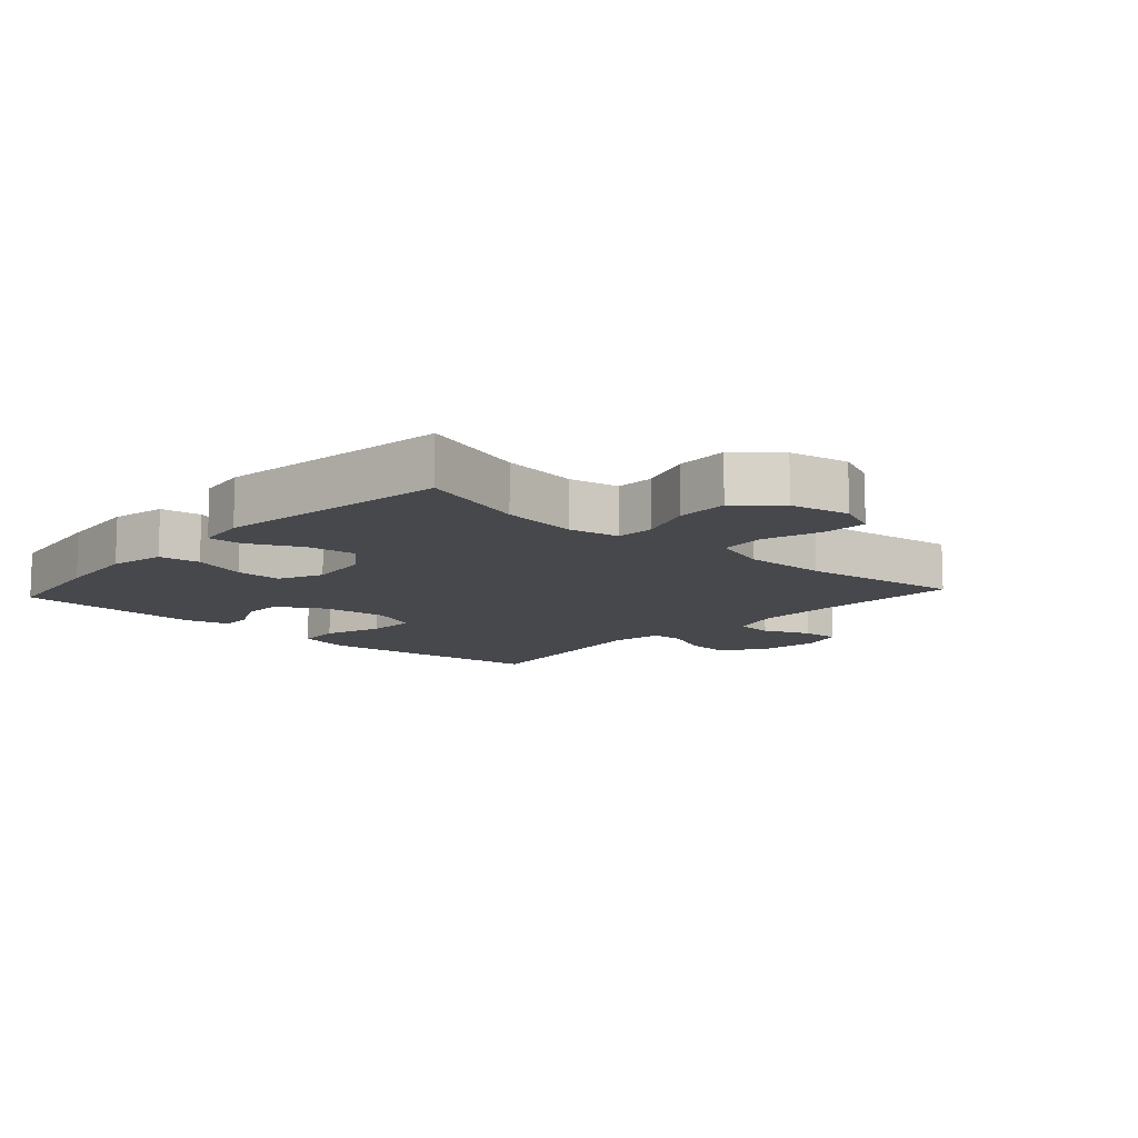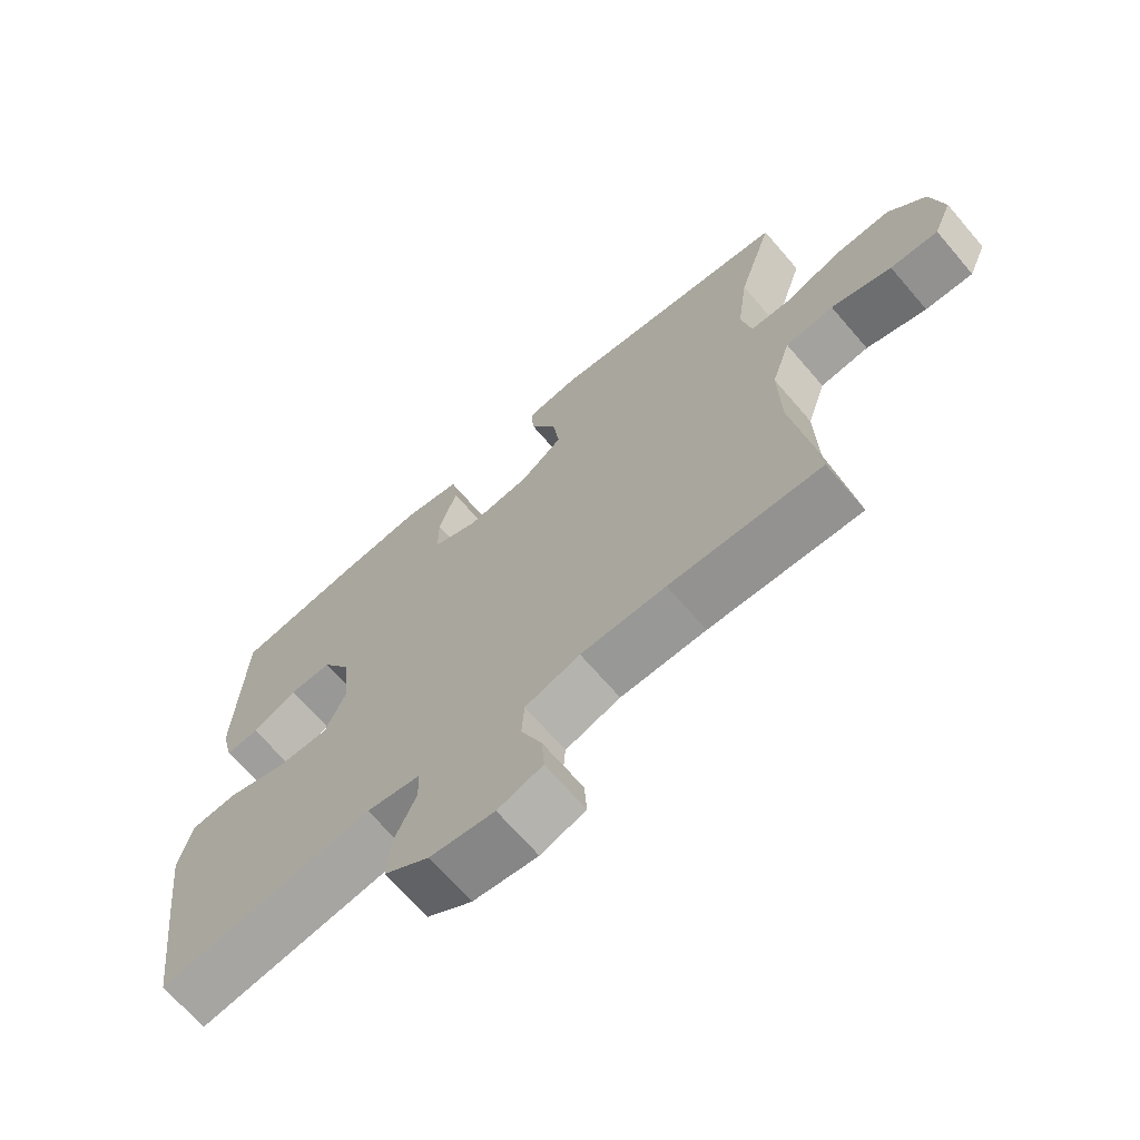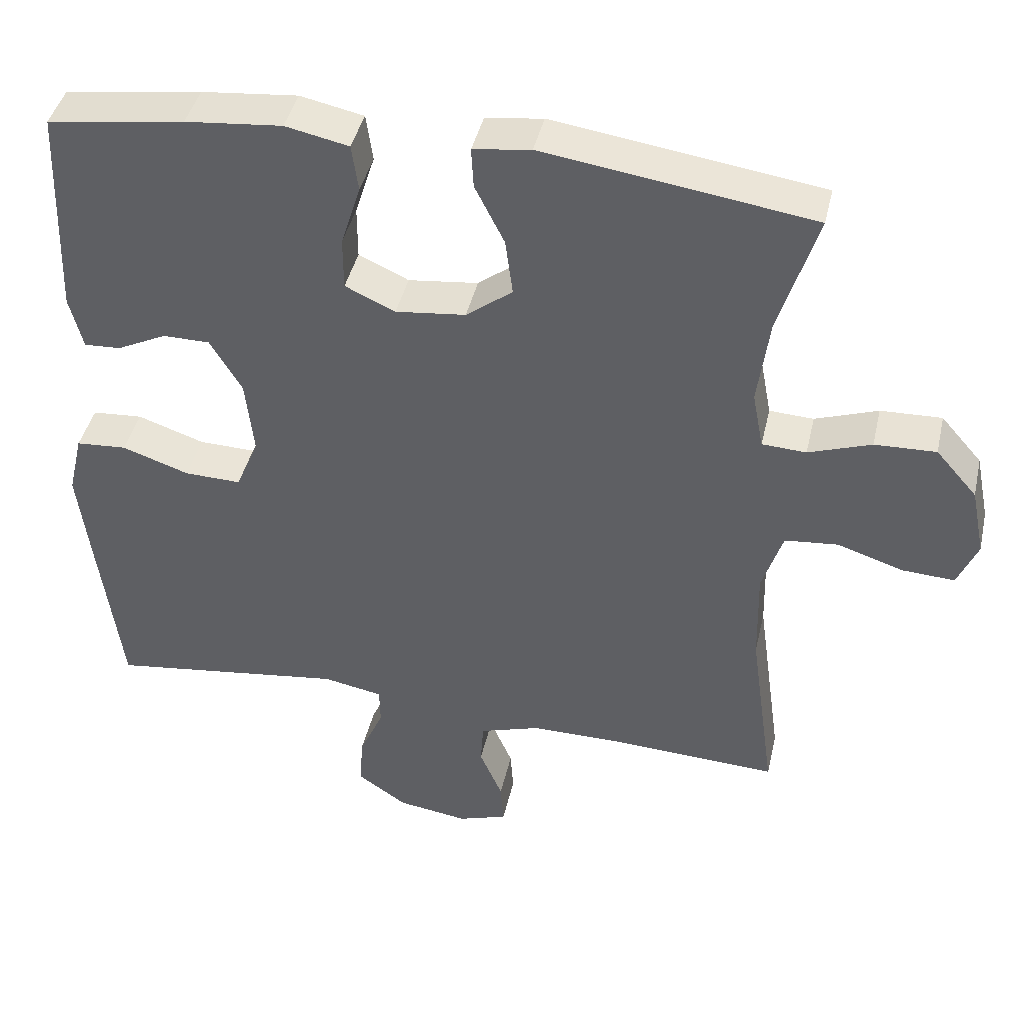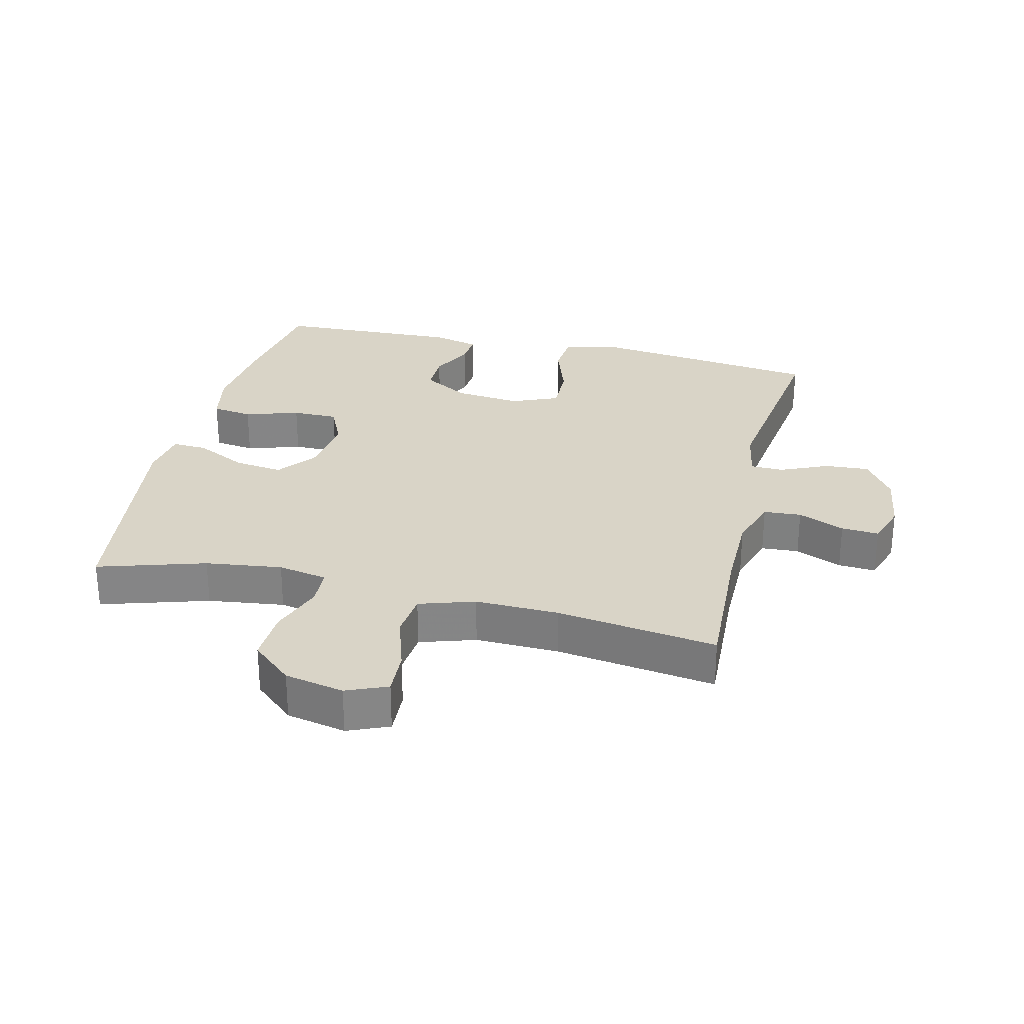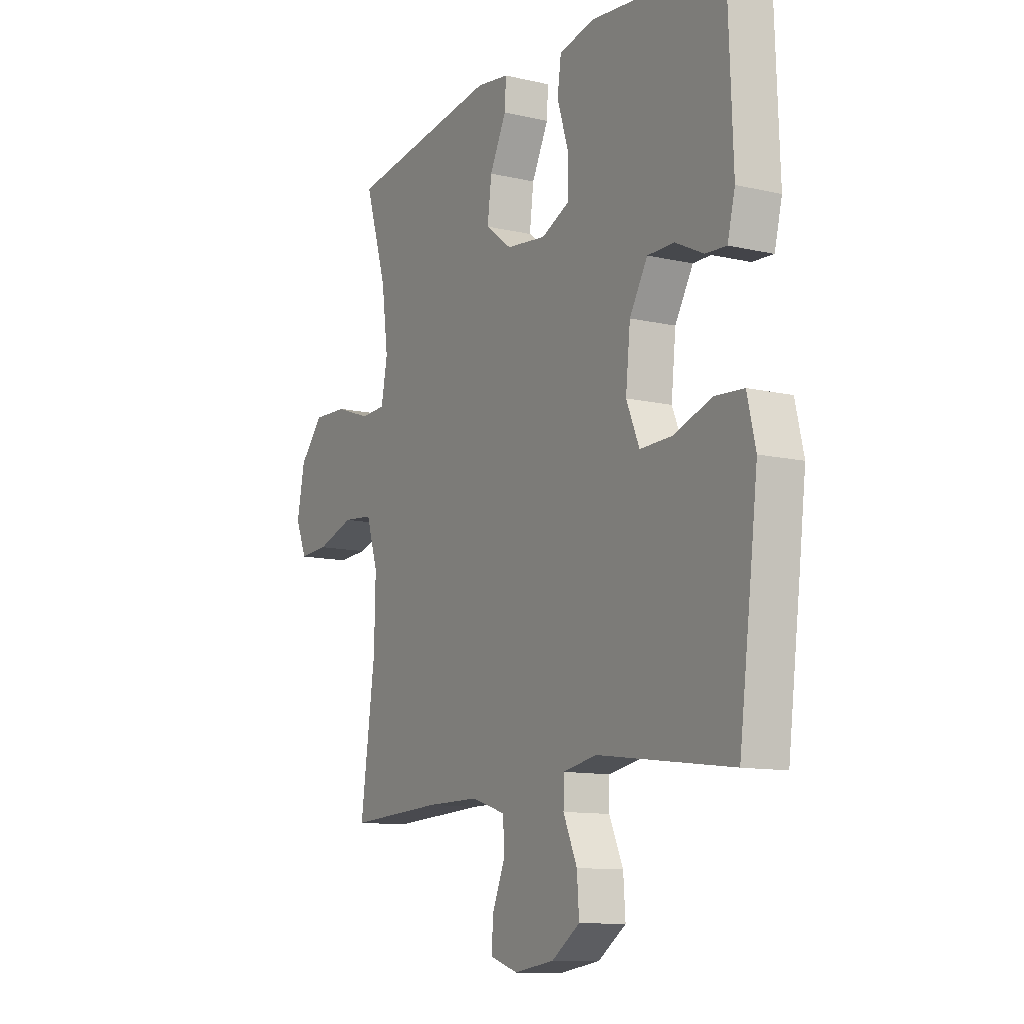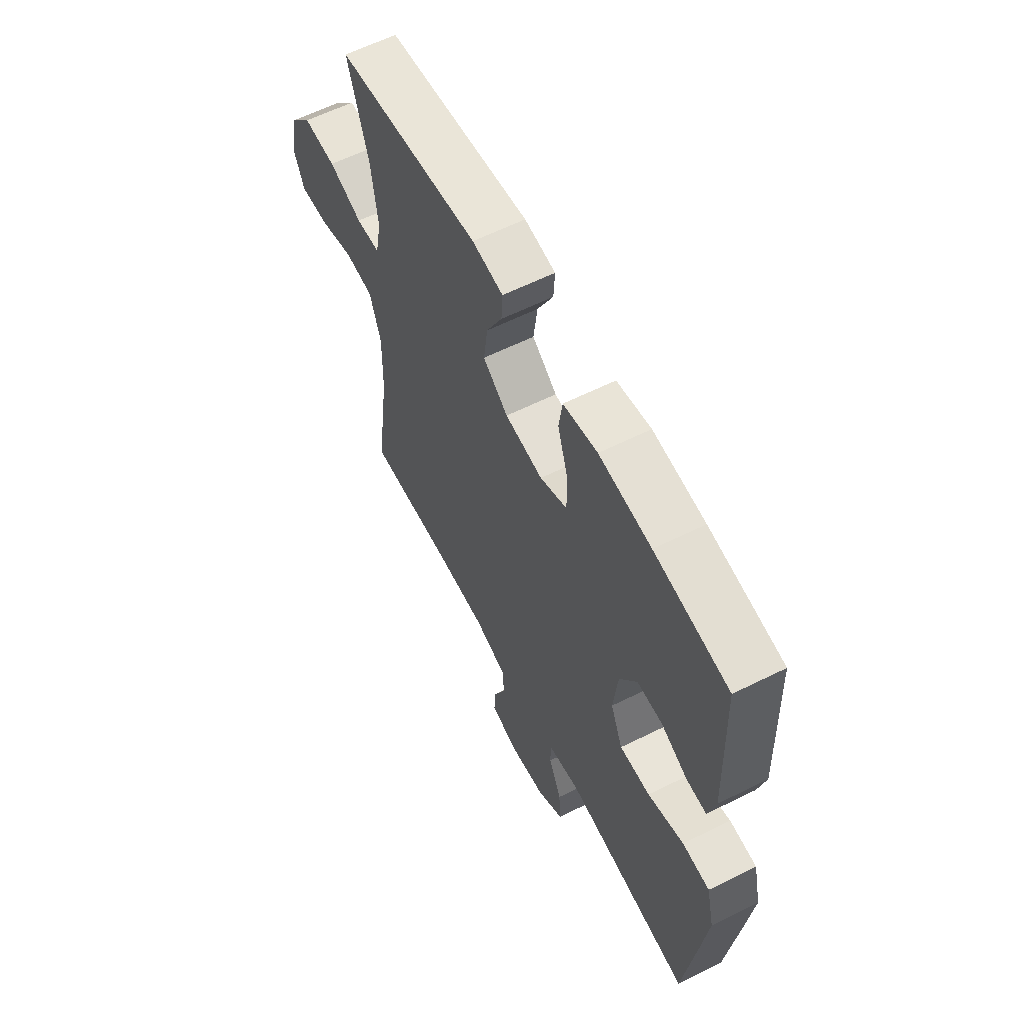
<metadata>
{"format":"obj","ext":"obj","renderer":"f3d","projection":"perspective","resolution":1024,"background":"white","views":[{"elev":-11.3,"azim":47.7,"up":"+Y"},{"elev":-68.5,"azim":40.7,"up":"+Z"},{"elev":42.5,"azim":12.7,"up":"+Z"},{"elev":28.4,"azim":103.6,"up":"+Y"},{"elev":-11.3,"azim":-119.5,"up":"+Z"},{"elev":61.1,"azim":-116.9,"up":"+Z"}]}
</metadata>
<code>
v 0.5 0.07 -0.5
v 0.274 0.07 -0.489
v 0.147 0.07 -0.489
v 0.065 0.07 -0.515
v 0.061 0.07 -0.574
v 0.092 0.07 -0.647
v 0.096 0.07 -0.706
v 0.029 0.07 -0.728
v -0.067 0.07 -0.714
v -0.134 0.07 -0.668
v -0.129 0.07 -0.598
v -0.096 0.07 -0.524
v -0.097 0.07 -0.472
v -0.178 0.07 -0.457
v -0.5 0.07 -0.5
v -0.53 0.07 -0.266
v -0.546 0.07 -0.135
v -0.526 0.07 -0.05
v -0.457 0.07 -0.045
v -0.366 0.07 -0.076
v -0.289 0.07 -0.078
v -0.258 0.07 -0.005
v -0.269 0.07 0.099
v -0.312 0.07 0.172
v -0.376 0.07 0.172
v -0.443 0.07 0.139
v -0.493 0.07 0.136
v -0.511 0.07 0.208
v -0.5 0.07 0.5
v -0.314 0.07 0.527
v -0.183 0.07 0.54
v -0.097 0.07 0.522
v -0.088 0.07 0.458
v -0.115 0.07 0.373
v -0.115 0.07 0.301
v -0.047 0.07 0.27
v 0.048 0.07 0.281
v 0.111 0.07 0.329
v 0.101 0.07 0.406
v 0.061 0.07 0.486
v 0.058 0.07 0.541
v 0.136 0.07 0.552
v 0.5 0.07 0.5
v 0.448 0.07 0.332
v 0.432 0.07 0.212
v 0.447 0.07 0.134
v 0.507 0.07 0.131
v 0.592 0.07 0.161
v 0.675 0.07 0.164
v 0.731 0.07 0.1
v 0.75 0.07 0.007
v 0.723 0.07 -0.057
v 0.652 0.07 -0.053
v 0.562 0.07 -0.024
v 0.49 0.07 -0.031
v 0.462 0.07 -0.118
v 0.465 0.07 -0.249
v 0.5 0 -0.5
v 0.274 0 -0.489
v 0.147 0 -0.489
v 0.065 0 -0.515
v 0.061 0 -0.574
v 0.092 0 -0.647
v 0.096 0 -0.706
v 0.029 0 -0.728
v -0.067 0 -0.714
v -0.134 0 -0.668
v -0.129 0 -0.598
v -0.096 0 -0.524
v -0.097 0 -0.472
v -0.178 0 -0.457
v -0.5 0 -0.5
v -0.53 0 -0.266
v -0.546 0 -0.135
v -0.526 0 -0.05
v -0.457 0 -0.045
v -0.366 0 -0.076
v -0.289 0 -0.078
v -0.258 0 -0.005
v -0.269 0 0.099
v -0.312 0 0.172
v -0.376 0 0.172
v -0.443 0 0.139
v -0.493 0 0.136
v -0.511 0 0.208
v -0.5 0 0.5
v -0.314 0 0.527
v -0.183 0 0.54
v -0.097 0 0.522
v -0.088 0 0.458
v -0.115 0 0.373
v -0.115 0 0.301
v -0.047 0 0.27
v 0.048 0 0.281
v 0.111 0 0.329
v 0.101 0 0.406
v 0.061 0 0.486
v 0.058 0 0.541
v 0.136 0 0.552
v 0.5 0 0.5
v 0.448 0 0.332
v 0.432 0 0.212
v 0.447 0 0.134
v 0.507 0 0.131
v 0.592 0 0.161
v 0.675 0 0.164
v 0.731 0 0.1
v 0.75 0 0.007
v 0.723 0 -0.057
v 0.652 0 -0.053
v 0.562 0 -0.024
v 0.49 0 -0.031
v 0.462 0 -0.118
v 0.465 0 -0.249
f 52 53 54
f 51 52 54
f 50 51 54
f 49 50 54
f 48 49 54
f 47 48 54
f 46 47 54 55
f 42 43 44
f 41 42 44
f 40 41 44
f 39 40 44
f 38 39 44 45
f 37 38 45 46
f 32 33 34
f 31 32 34
f 30 31 34
f 29 30 34
f 28 29 34
f 27 28 34
f 26 27 34
f 25 26 34
f 24 25 34 35
f 23 24 35 36
f 18 19 20
f 17 18 20
f 16 17 20
f 15 16 20
f 14 15 20
f 13 14 20 21
f 10 11 12
f 9 10 12
f 8 9 12
f 7 8 12
f 6 7 12
f 5 6 12
f 4 5 12 13
f 13 21 22
f 4 13 22
f 3 4 22
f 57 1 2
f 36 37 46
f 23 36 46
f 22 23 46
f 3 22 46
f 2 3 46
f 57 2 46
f 56 57 46
f 46 55 56
f 111 110 109
f 111 109 108
f 111 108 107
f 111 107 106
f 111 106 105
f 111 105 104
f 112 111 104 103
f 101 100 99
f 101 99 98
f 101 98 97
f 101 97 96
f 102 101 96 95
f 103 102 95 94
f 91 90 89
f 91 89 88
f 91 88 87
f 91 87 86
f 91 86 85
f 91 85 84
f 91 84 83
f 91 83 82
f 92 91 82 81
f 93 92 81 80
f 77 76 75
f 77 75 74
f 77 74 73
f 77 73 72
f 77 72 71
f 78 77 71 70
f 69 68 67
f 69 67 66
f 69 66 65
f 69 65 64
f 69 64 63
f 69 63 62
f 70 69 62 61
f 79 78 70
f 79 70 61
f 79 61 60
f 59 58 114
f 103 94 93
f 103 93 80
f 103 80 79
f 103 79 60
f 103 60 59
f 103 59 114
f 103 114 113
f 113 112 103
f 1 58 59 2
f 2 59 60 3
f 3 60 61 4
f 4 61 62 5
f 5 62 63 6
f 6 63 64 7
f 7 64 65 8
f 8 65 66 9
f 9 66 67 10
f 10 67 68 11
f 11 68 69 12
f 12 69 70 13
f 13 70 71 14
f 14 71 72 15
f 15 72 73 16
f 16 73 74 17
f 17 74 75 18
f 18 75 76 19
f 19 76 77 20
f 20 77 78 21
f 21 78 79 22
f 22 79 80 23
f 23 80 81 24
f 24 81 82 25
f 25 82 83 26
f 26 83 84 27
f 27 84 85 28
f 28 85 86 29
f 29 86 87 30
f 30 87 88 31
f 31 88 89 32
f 32 89 90 33
f 33 90 91 34
f 34 91 92 35
f 35 92 93 36
f 36 93 94 37
f 37 94 95 38
f 38 95 96 39
f 39 96 97 40
f 40 97 98 41
f 41 98 99 42
f 42 99 100 43
f 43 100 101 44
f 44 101 102 45
f 45 102 103 46
f 46 103 104 47
f 47 104 105 48
f 48 105 106 49
f 49 106 107 50
f 50 107 108 51
f 51 108 109 52
f 52 109 110 53
f 53 110 111 54
f 54 111 112 55
f 55 112 113 56
f 56 113 114 57
f 57 114 58 1

</code>
